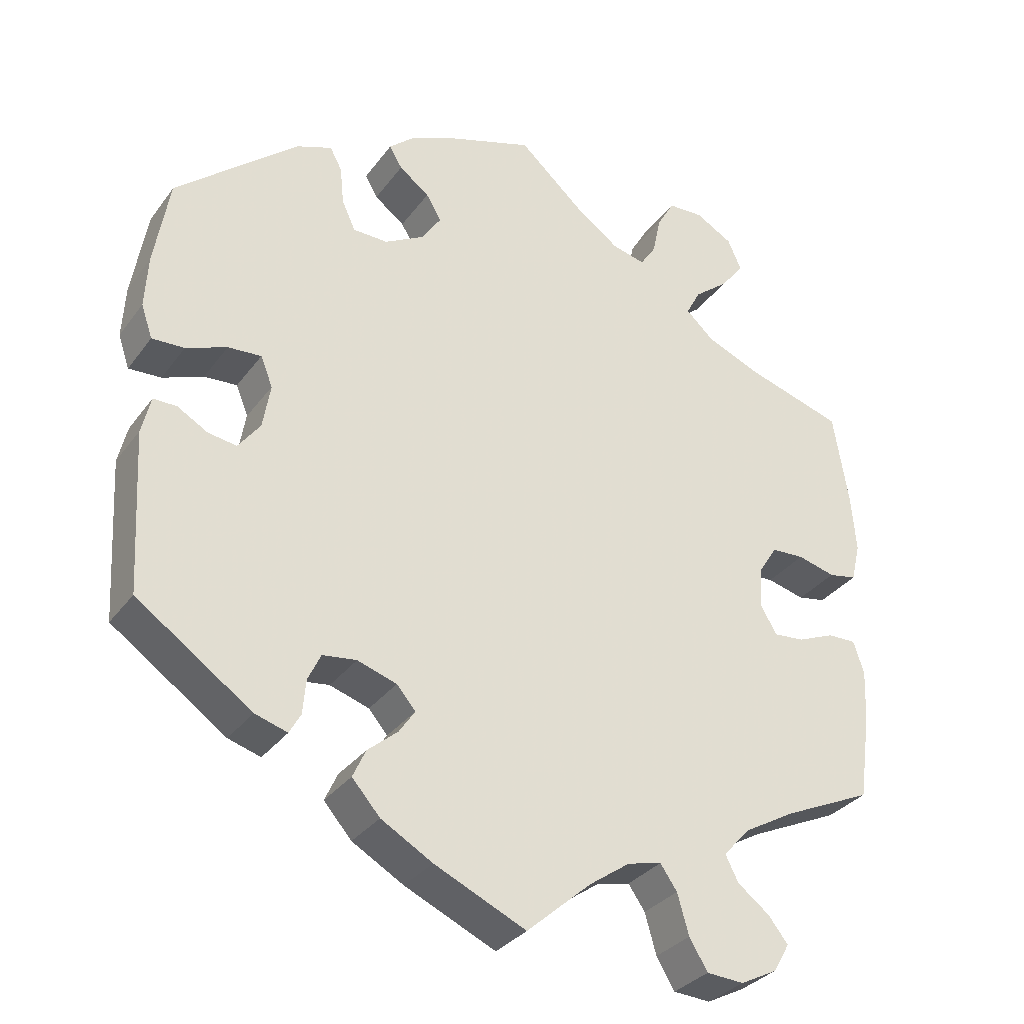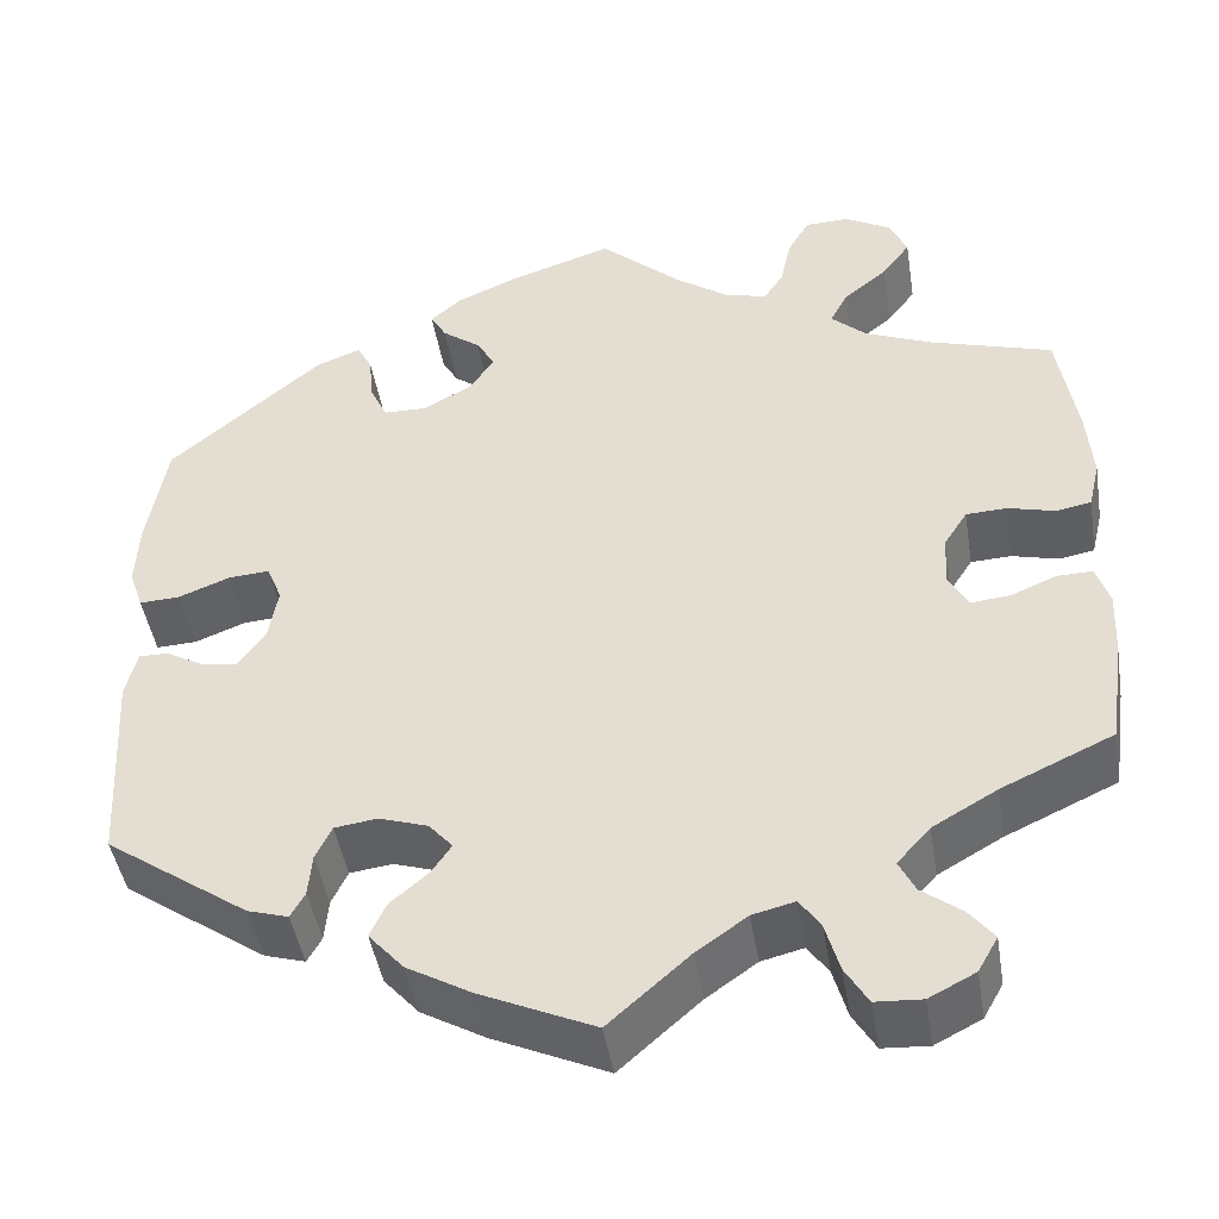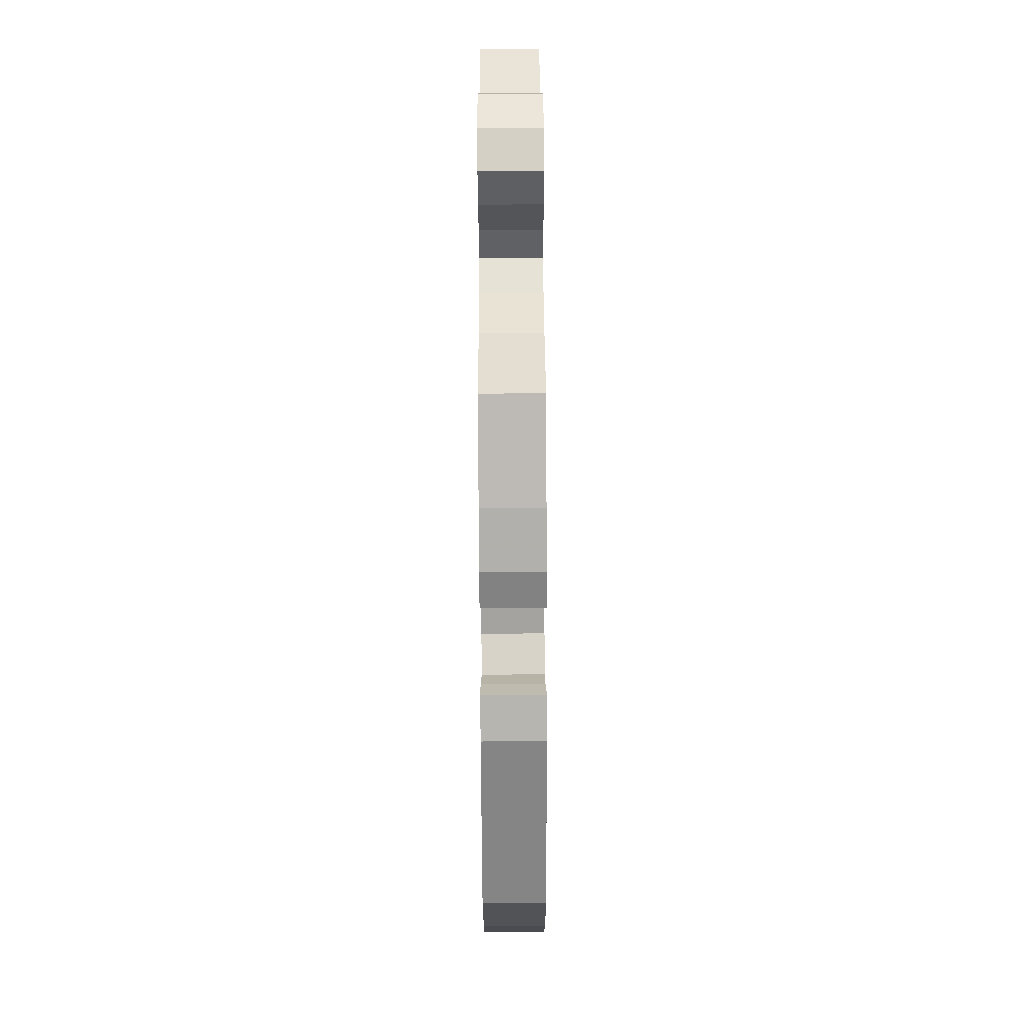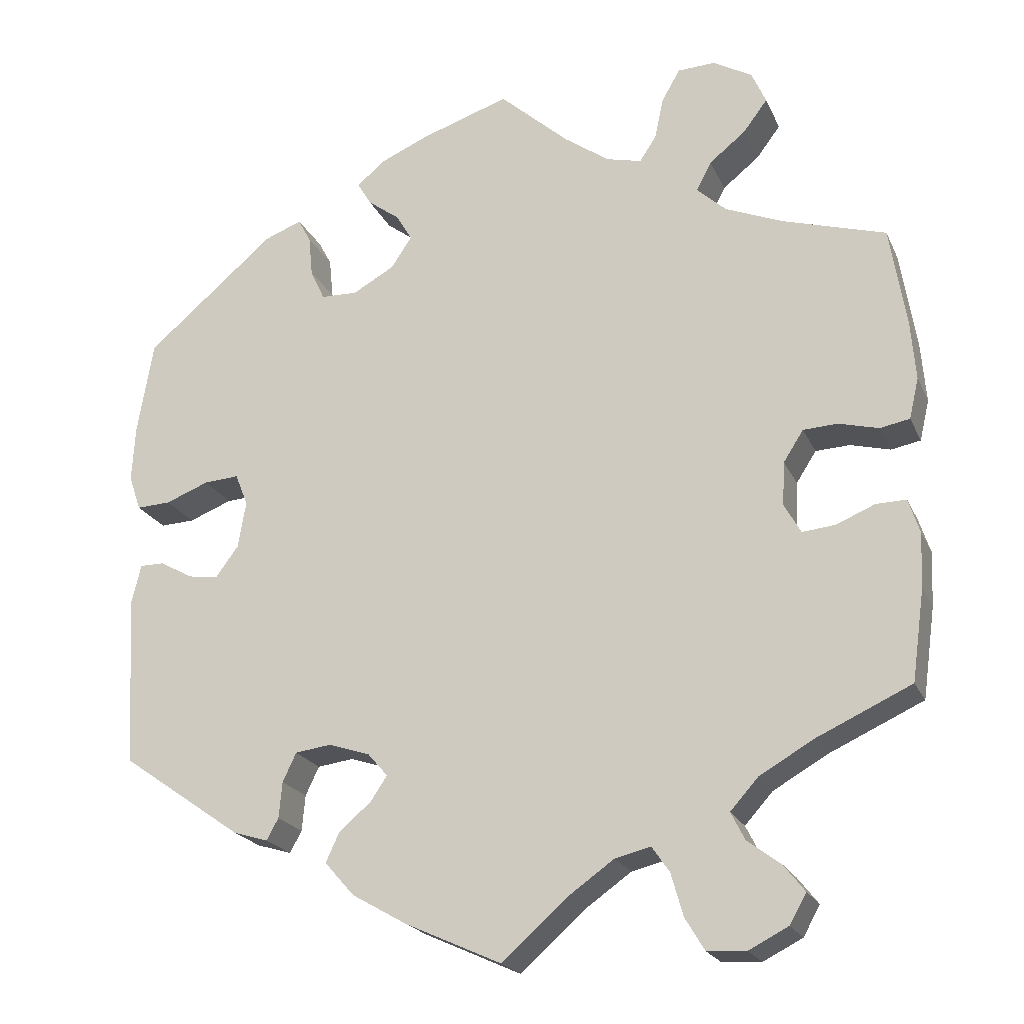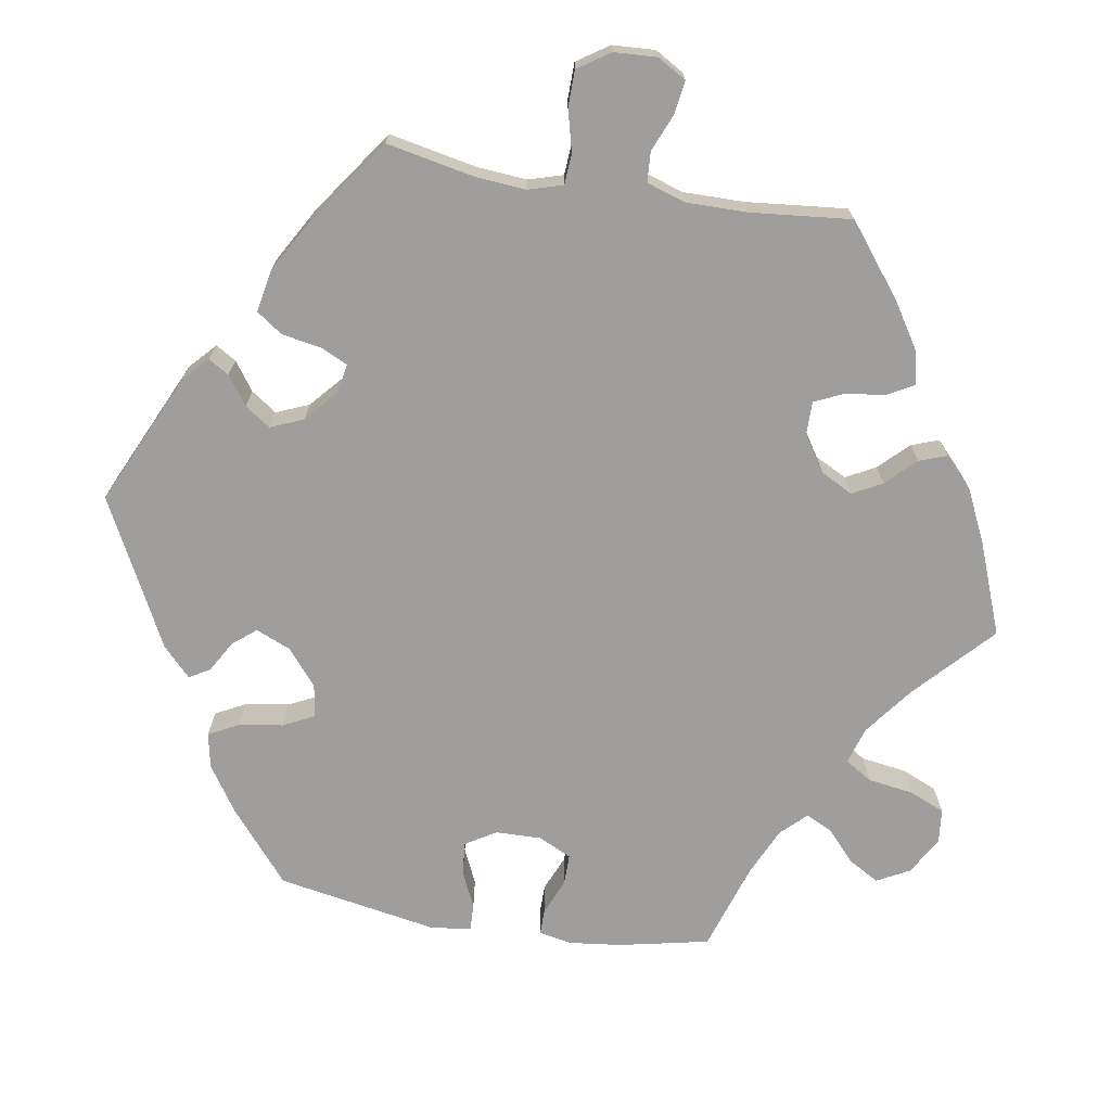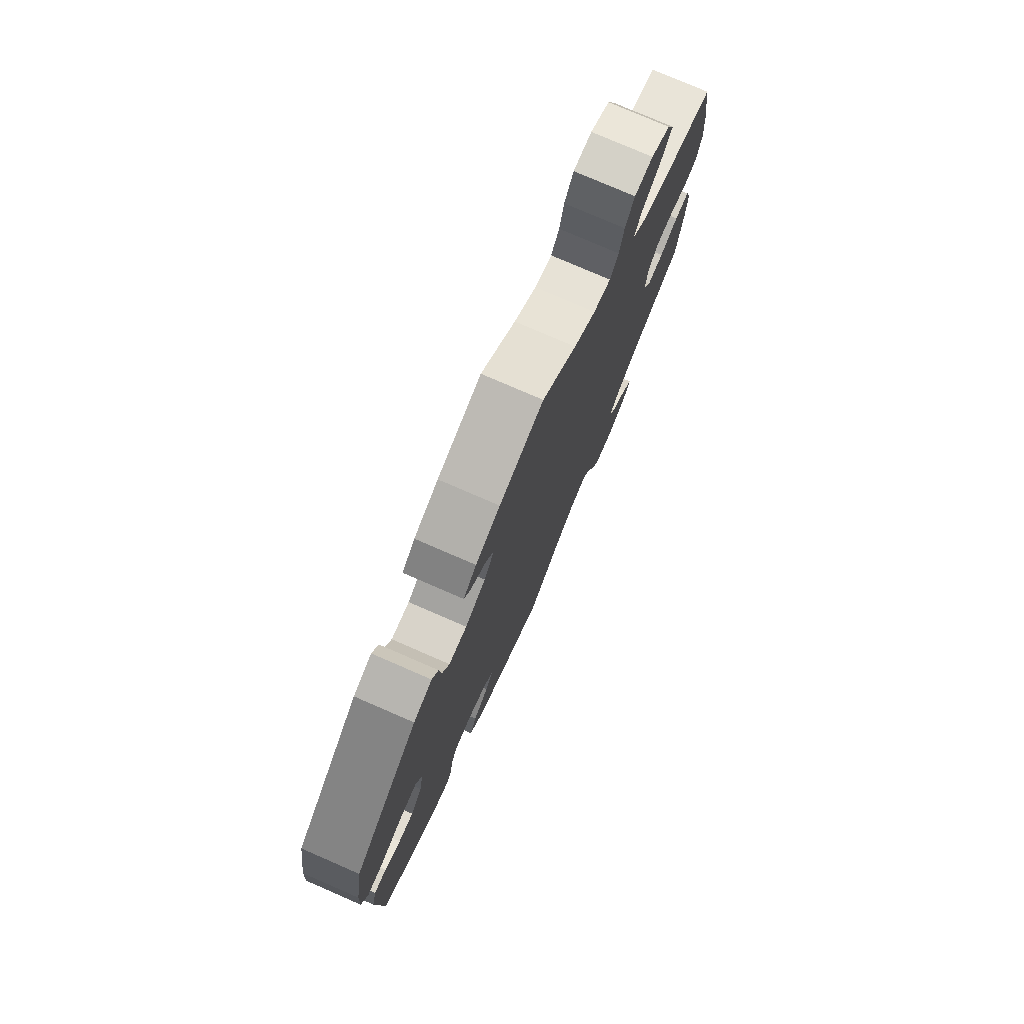
<metadata>
{"format":"obj","ext":"obj","renderer":"f3d","projection":"perspective","resolution":1024,"background":"white","views":[{"elev":-32.3,"azim":149.7,"up":"+Z"},{"elev":-45.4,"azim":-170.7,"up":"+Z"},{"elev":77.9,"azim":89.7,"up":"+Z"},{"elev":-21.3,"azim":-160.7,"up":"+Z"},{"elev":-70.9,"azim":-159.2,"up":"+Y"},{"elev":77.2,"azim":113.5,"up":"+Z"}]}
</metadata>
<code>
v -0.085 0.07 -0.503
v -0.139 0.07 -0.465
v -0.184 0.07 -0.454
v -0.206 0.07 -0.486
v -0.221 0.07 -0.539
v -0.245 0.07 -0.579
v -0.294 0.07 -0.582
v -0.343 0.07 -0.557
v -0.364 0.07 -0.52
v -0.338 0.07 -0.487
v -0.296 0.07 -0.455
v -0.279 0.07 -0.421
v -0.314 0.07 -0.382
v -0.382 0.07 -0.343
v -0.5 0.07 -0.289
v -0.516 0.07 -0.175
v -0.519 0.07 -0.107
v -0.505 0.07 -0.064
v -0.467 0.07 -0.065
v -0.419 0.07 -0.085
v -0.378 0.07 -0.089
v -0.357 0.07 -0.052
v -0.36 0.07 0.003
v -0.385 0.07 0.042
v -0.428 0.07 0.044
v -0.478 0.07 0.031
v -0.515 0.07 0.038
v -0.527 0.07 0.089
v -0.521 0.07 0.164
v -0.501 0.07 0.289
v -0.372 0.07 0.328
v -0.3 0.07 0.358
v -0.263 0.07 0.392
v -0.282 0.07 0.428
v -0.328 0.07 0.465
v -0.358 0.07 0.505
v -0.34 0.07 0.546
v -0.291 0.07 0.574
v -0.244 0.07 0.572
v -0.221 0.07 0.532
v -0.21 0.07 0.48
v -0.189 0.07 0.448
v -0.145 0.07 0.459
v -0.089 0.07 0.499
v -0.001 0.07 0.578
v 0.111 0.07 0.541
v 0.173 0.07 0.514
v 0.206 0.07 0.485
v 0.189 0.07 0.456
v 0.149 0.07 0.426
v 0.129 0.07 0.392
v 0.155 0.07 0.353
v 0.207 0.07 0.324
v 0.253 0.07 0.325
v 0.271 0.07 0.364
v 0.276 0.07 0.415
v 0.292 0.07 0.445
v 0.339 0.07 0.427
v 0.501 0.07 0.289
v 0.521 0.07 0.171
v 0.525 0.07 0.101
v 0.51 0.07 0.057
v 0.467 0.07 0.059
v 0.413 0.07 0.08
v 0.369 0.07 0.083
v 0.353 0.07 0.043
v 0.363 0.07 -0.016
v 0.392 0.07 -0.055
v 0.43 0.07 -0.049
v 0.47 0.07 -0.026
v 0.501 0.07 -0.026
v 0.513 0.07 -0.076
v 0.501 0.07 -0.289
v 0.349 0.07 -0.395
v 0.306 0.07 -0.408
v 0.291 0.07 -0.381
v 0.287 0.07 -0.336
v 0.27 0.07 -0.3
v 0.225 0.07 -0.294
v 0.173 0.07 -0.311
v 0.148 0.07 -0.34
v 0.169 0.07 -0.371
v 0.209 0.07 -0.405
v 0.226 0.07 -0.442
v 0.189 0.07 -0.484
v 0.121 0.07 -0.523
v 0 0.07 -0.578
v -0.085 0 -0.503
v -0.139 0 -0.465
v -0.184 0 -0.454
v -0.206 0 -0.486
v -0.221 0 -0.539
v -0.245 0 -0.579
v -0.294 0 -0.582
v -0.343 0 -0.557
v -0.364 0 -0.52
v -0.338 0 -0.487
v -0.296 0 -0.455
v -0.279 0 -0.421
v -0.314 0 -0.382
v -0.382 0 -0.343
v -0.5 0 -0.289
v -0.516 0 -0.175
v -0.519 0 -0.107
v -0.505 0 -0.064
v -0.467 0 -0.065
v -0.419 0 -0.085
v -0.378 0 -0.089
v -0.357 0 -0.052
v -0.36 0 0.003
v -0.385 0 0.042
v -0.428 0 0.044
v -0.478 0 0.031
v -0.515 0 0.038
v -0.527 0 0.089
v -0.521 0 0.164
v -0.501 0 0.289
v -0.372 0 0.328
v -0.3 0 0.358
v -0.263 0 0.392
v -0.282 0 0.428
v -0.328 0 0.465
v -0.358 0 0.505
v -0.34 0 0.546
v -0.291 0 0.574
v -0.244 0 0.572
v -0.221 0 0.532
v -0.21 0 0.48
v -0.189 0 0.448
v -0.145 0 0.459
v -0.089 0 0.499
v -0.001 0 0.578
v 0.111 0 0.541
v 0.173 0 0.514
v 0.206 0 0.485
v 0.189 0 0.456
v 0.149 0 0.426
v 0.129 0 0.392
v 0.155 0 0.353
v 0.207 0 0.324
v 0.253 0 0.325
v 0.271 0 0.364
v 0.276 0 0.415
v 0.292 0 0.445
v 0.339 0 0.427
v 0.501 0 0.289
v 0.521 0 0.171
v 0.525 0 0.101
v 0.51 0 0.057
v 0.467 0 0.059
v 0.413 0 0.08
v 0.369 0 0.083
v 0.353 0 0.043
v 0.363 0 -0.016
v 0.392 0 -0.055
v 0.43 0 -0.049
v 0.47 0 -0.026
v 0.501 0 -0.026
v 0.513 0 -0.076
v 0.501 0 -0.289
v 0.349 0 -0.395
v 0.306 0 -0.408
v 0.291 0 -0.381
v 0.287 0 -0.336
v 0.27 0 -0.3
v 0.225 0 -0.294
v 0.173 0 -0.311
v 0.148 0 -0.34
v 0.169 0 -0.371
v 0.209 0 -0.405
v 0.226 0 -0.442
v 0.189 0 -0.484
v 0.121 0 -0.523
v 0 0 -0.578
f 86 87 1
f 85 86 1 2
f 82 83 84 85
f 81 82 85 2
f 80 81 2 3
f 74 75 76 77
f 74 77 78
f 73 74 78
f 72 73 78 79
f 69 70 71 72
f 68 69 72 79
f 61 62 63 64
f 61 64 65
f 60 61 65
f 59 60 65
f 58 59 65
f 55 56 57 58
f 54 55 58 65
f 53 54 65 66
f 47 48 49 50
f 47 50 51
f 44 45 46 47
f 43 44 47 51
f 42 43 51 52
f 38 39 40 41
f 38 41 42
f 37 38 42
f 34 35 36 37
f 33 34 37 42
f 32 33 42 52
f 28 29 30 31
f 25 26 27 28
f 24 25 28 31
f 23 24 31 32
f 17 18 19 20
f 17 20 21
f 14 15 16 17
f 13 14 17 21
f 12 13 21 22
f 8 9 10 11
f 8 11 12
f 7 8 12
f 4 5 6 7
f 3 4 7 12
f 80 3 12 22
f 67 68 79 80
f 53 66 67 80
f 32 52 53 80
f 22 23 32 80
f 88 174 173
f 89 88 173 172
f 172 171 170 169
f 89 172 169 168
f 90 89 168 167
f 164 163 162 161
f 165 164 161
f 165 161 160
f 166 165 160 159
f 159 158 157 156
f 166 159 156 155
f 151 150 149 148
f 152 151 148
f 152 148 147
f 152 147 146
f 152 146 145
f 145 144 143 142
f 152 145 142 141
f 153 152 141 140
f 137 136 135 134
f 138 137 134
f 134 133 132 131
f 138 134 131 130
f 139 138 130 129
f 128 127 126 125
f 129 128 125
f 129 125 124
f 124 123 122 121
f 129 124 121 120
f 139 129 120 119
f 118 117 116 115
f 115 114 113 112
f 118 115 112 111
f 119 118 111 110
f 107 106 105 104
f 108 107 104
f 104 103 102 101
f 108 104 101 100
f 109 108 100 99
f 98 97 96 95
f 99 98 95
f 99 95 94
f 94 93 92 91
f 99 94 91 90
f 109 99 90 167
f 167 166 155 154
f 167 154 153 140
f 167 140 139 119
f 167 119 110 109
f 1 88 89 2
f 2 89 90 3
f 3 90 91 4
f 4 91 92 5
f 5 92 93 6
f 6 93 94 7
f 7 94 95 8
f 8 95 96 9
f 9 96 97 10
f 10 97 98 11
f 11 98 99 12
f 12 99 100 13
f 13 100 101 14
f 14 101 102 15
f 15 102 103 16
f 16 103 104 17
f 17 104 105 18
f 18 105 106 19
f 19 106 107 20
f 20 107 108 21
f 21 108 109 22
f 22 109 110 23
f 23 110 111 24
f 24 111 112 25
f 25 112 113 26
f 26 113 114 27
f 27 114 115 28
f 28 115 116 29
f 29 116 117 30
f 30 117 118 31
f 31 118 119 32
f 32 119 120 33
f 33 120 121 34
f 34 121 122 35
f 35 122 123 36
f 36 123 124 37
f 37 124 125 38
f 38 125 126 39
f 39 126 127 40
f 40 127 128 41
f 41 128 129 42
f 42 129 130 43
f 43 130 131 44
f 44 131 132 45
f 45 132 133 46
f 46 133 134 47
f 47 134 135 48
f 48 135 136 49
f 49 136 137 50
f 50 137 138 51
f 51 138 139 52
f 52 139 140 53
f 53 140 141 54
f 54 141 142 55
f 55 142 143 56
f 56 143 144 57
f 57 144 145 58
f 58 145 146 59
f 59 146 147 60
f 60 147 148 61
f 61 148 149 62
f 62 149 150 63
f 63 150 151 64
f 64 151 152 65
f 65 152 153 66
f 66 153 154 67
f 67 154 155 68
f 68 155 156 69
f 69 156 157 70
f 70 157 158 71
f 71 158 159 72
f 72 159 160 73
f 73 160 161 74
f 74 161 162 75
f 75 162 163 76
f 76 163 164 77
f 77 164 165 78
f 78 165 166 79
f 79 166 167 80
f 80 167 168 81
f 81 168 169 82
f 82 169 170 83
f 83 170 171 84
f 84 171 172 85
f 85 172 173 86
f 86 173 174 87
f 87 174 88 1

</code>
